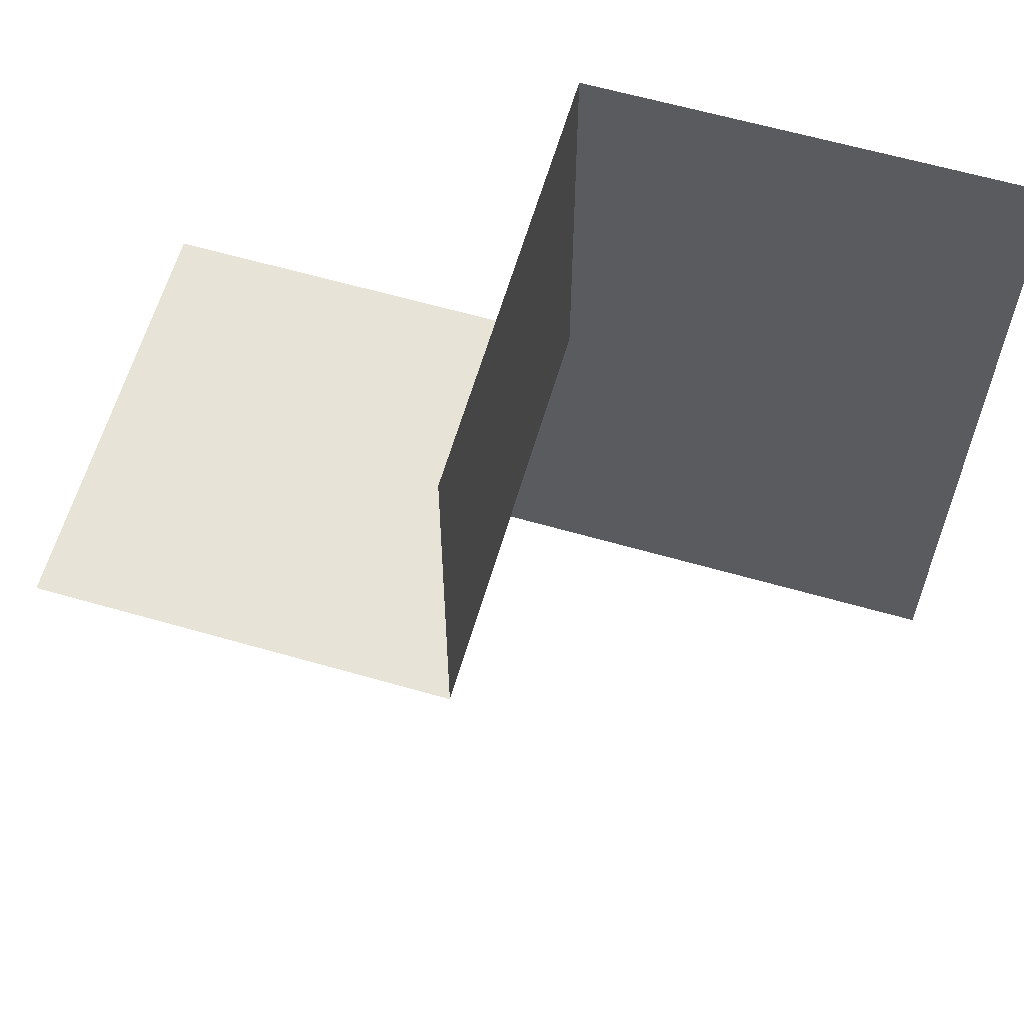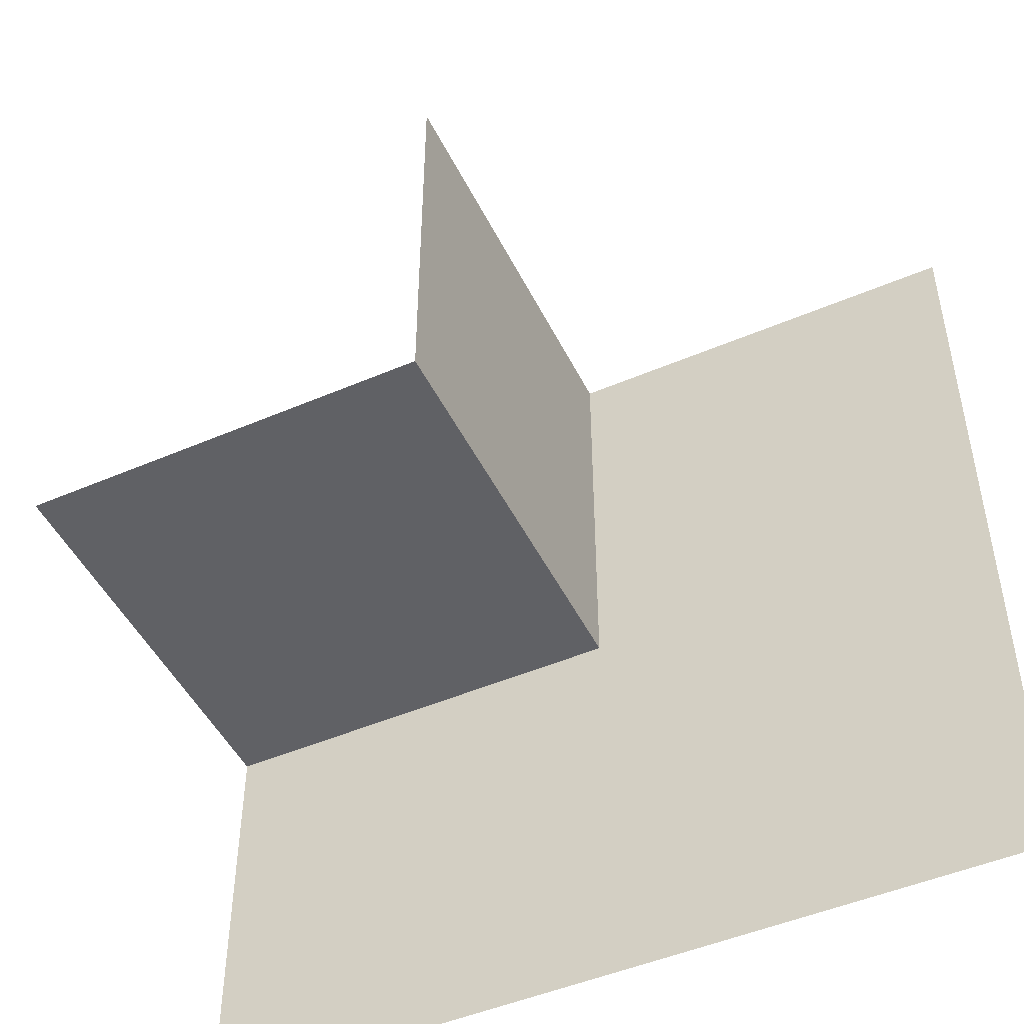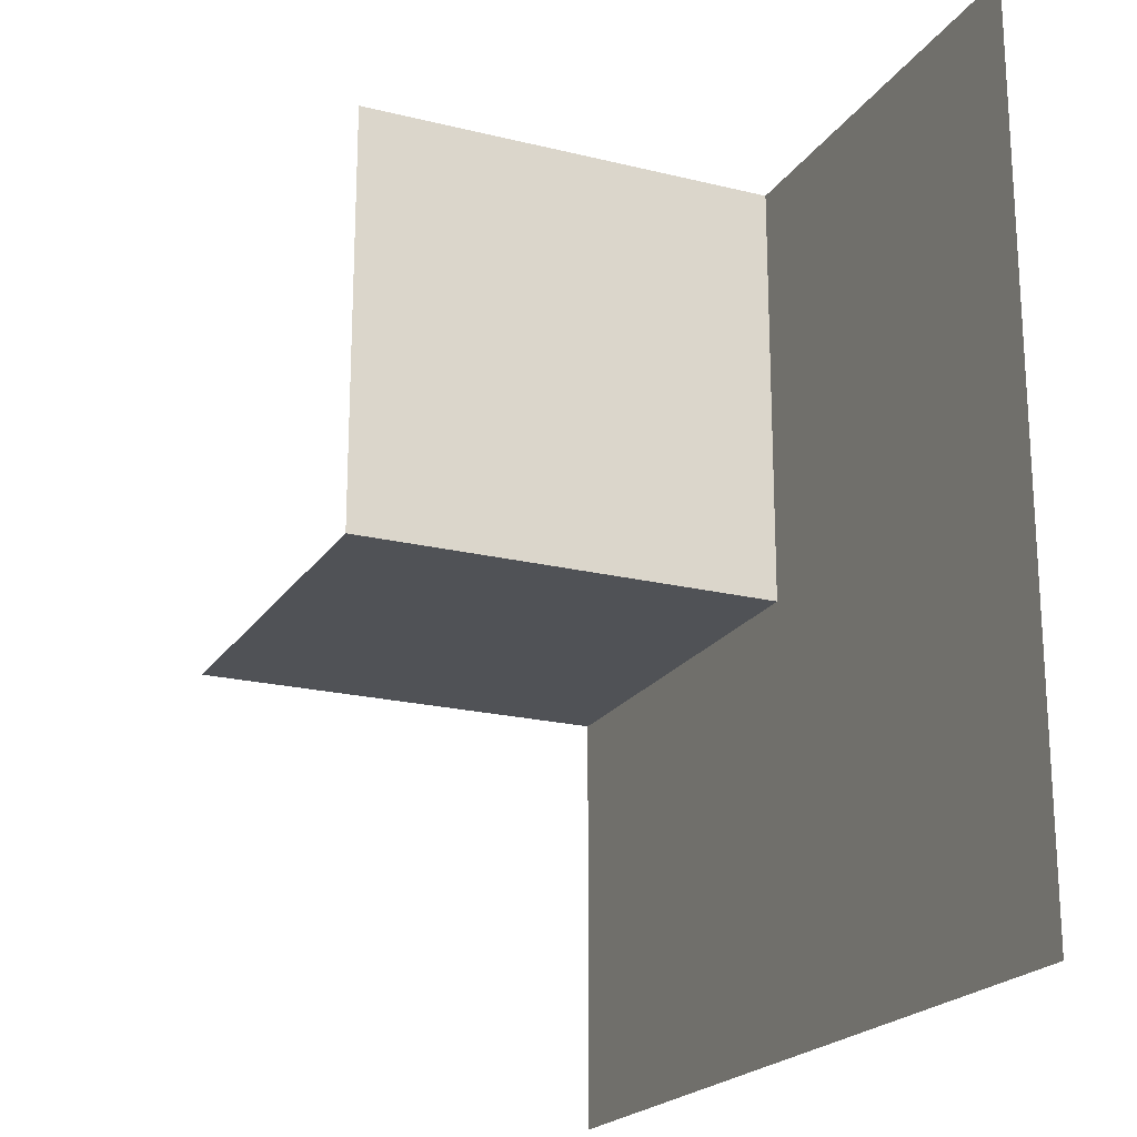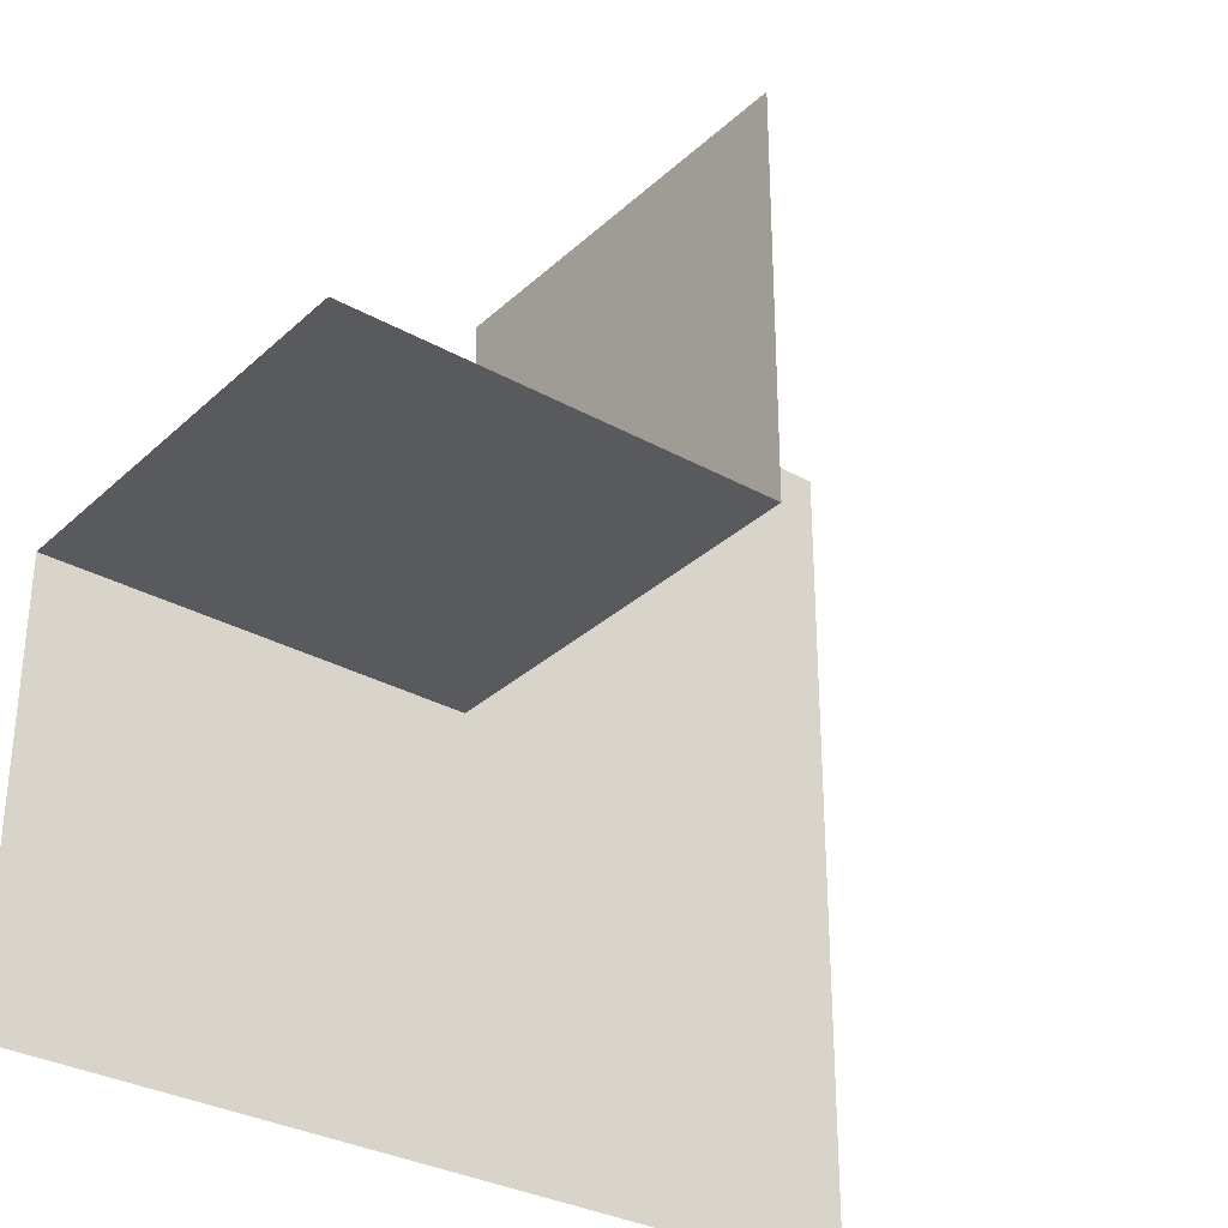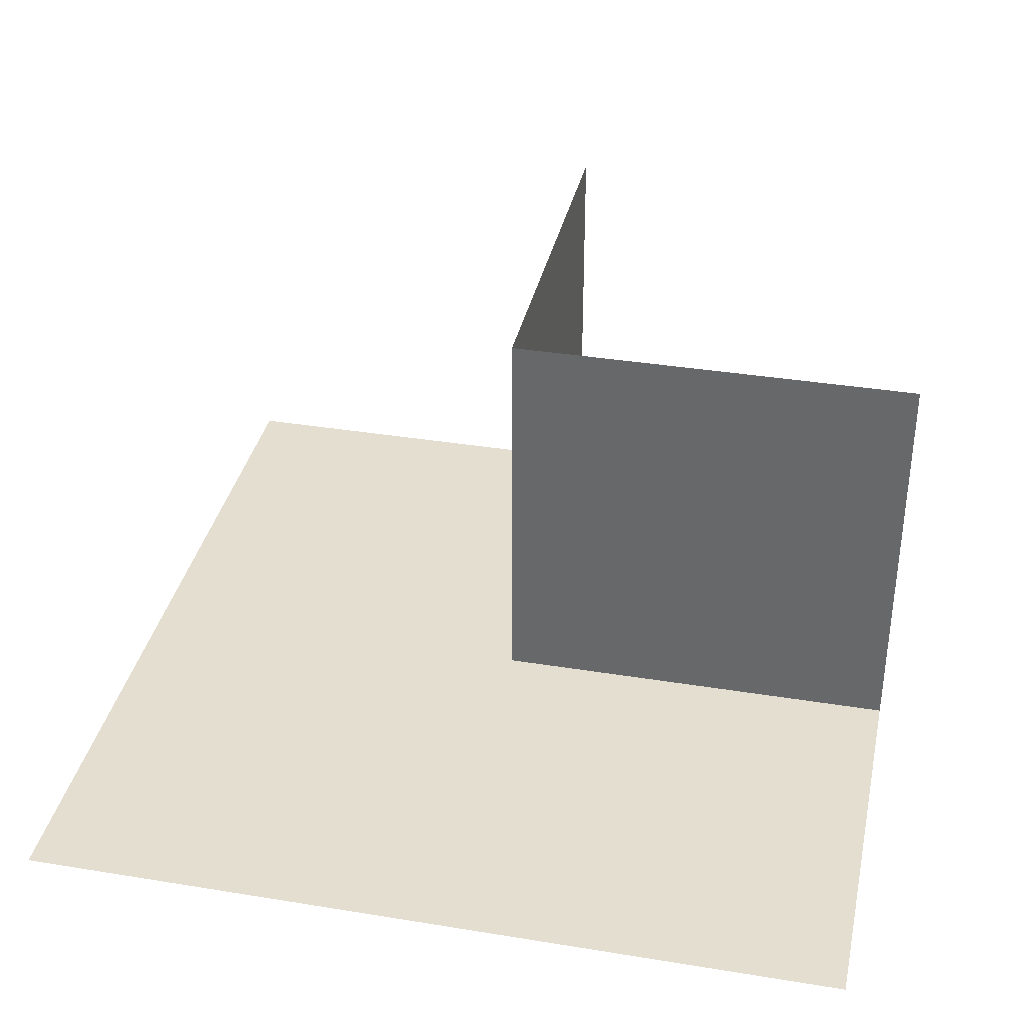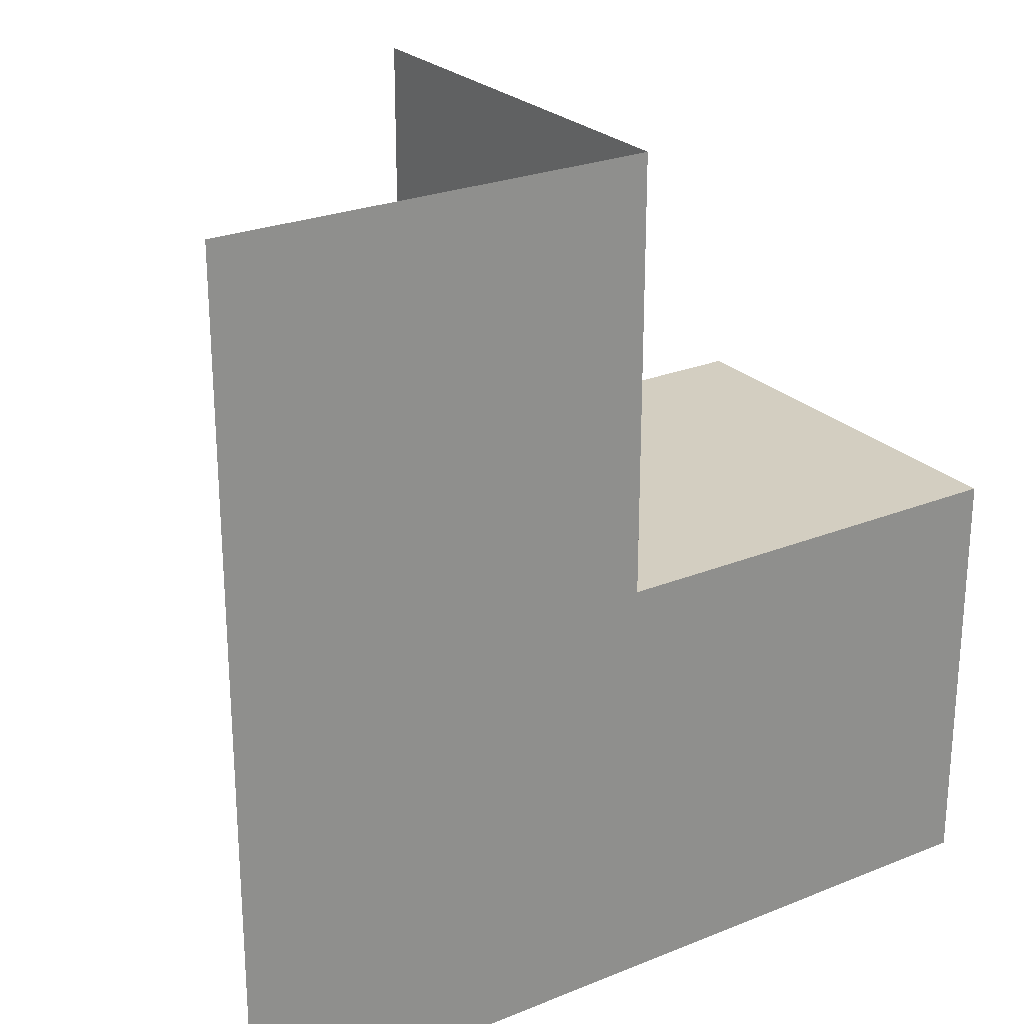
<metadata>
{"format":"obj","ext":"obj","renderer":"f3d","projection":"perspective","resolution":1024,"background":"white","views":[{"elev":61.8,"azim":-163.7,"up":"+Z"},{"elev":-48.3,"azim":-154.4,"up":"+Z"},{"elev":-20.7,"azim":-114.1,"up":"+Z"},{"elev":-31.6,"azim":141.8,"up":"+Z"},{"elev":35.8,"azim":-77.9,"up":"+Y"},{"elev":25.0,"azim":-33.4,"up":"+Z"}]}
</metadata>
<code>
o 0111_0000_立方体.048
v 0.5 -0 -0
v 0.5 -0 -0.5
v 0.5 0.5 -0
v -0.5 -0 0.5
v -0 -0 0.5
v -0 0.5 0.5
v -0 -0 -0.5
v -0.5 -0 -0.5
v -0 -0 -0
v -0.5 -0 -0
v -0 0.5 -0
f 7 1 9
f 11 1 3
f 6 9 11
f 5 10 9
f 9 8 7
f 7 2 1
f 11 9 1
f 6 5 9
f 5 4 10
f 9 10 8

</code>
